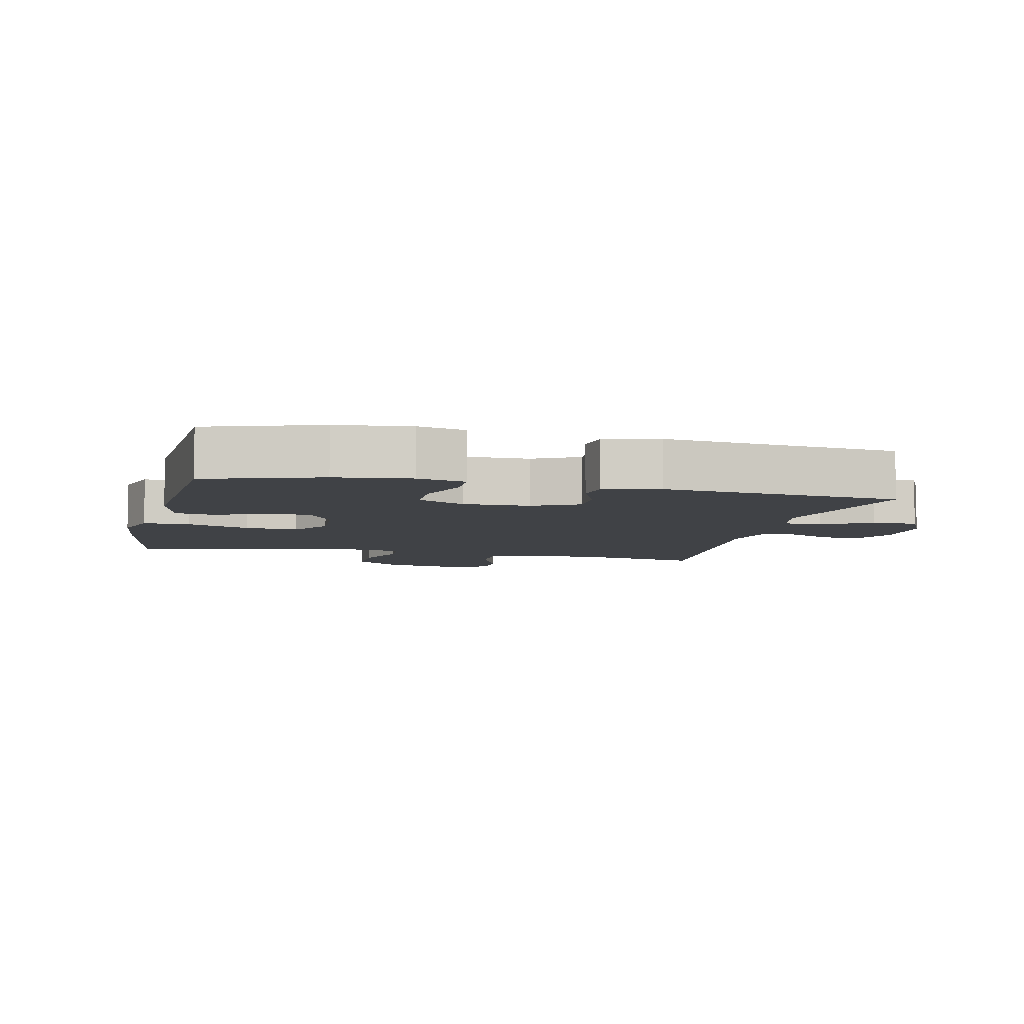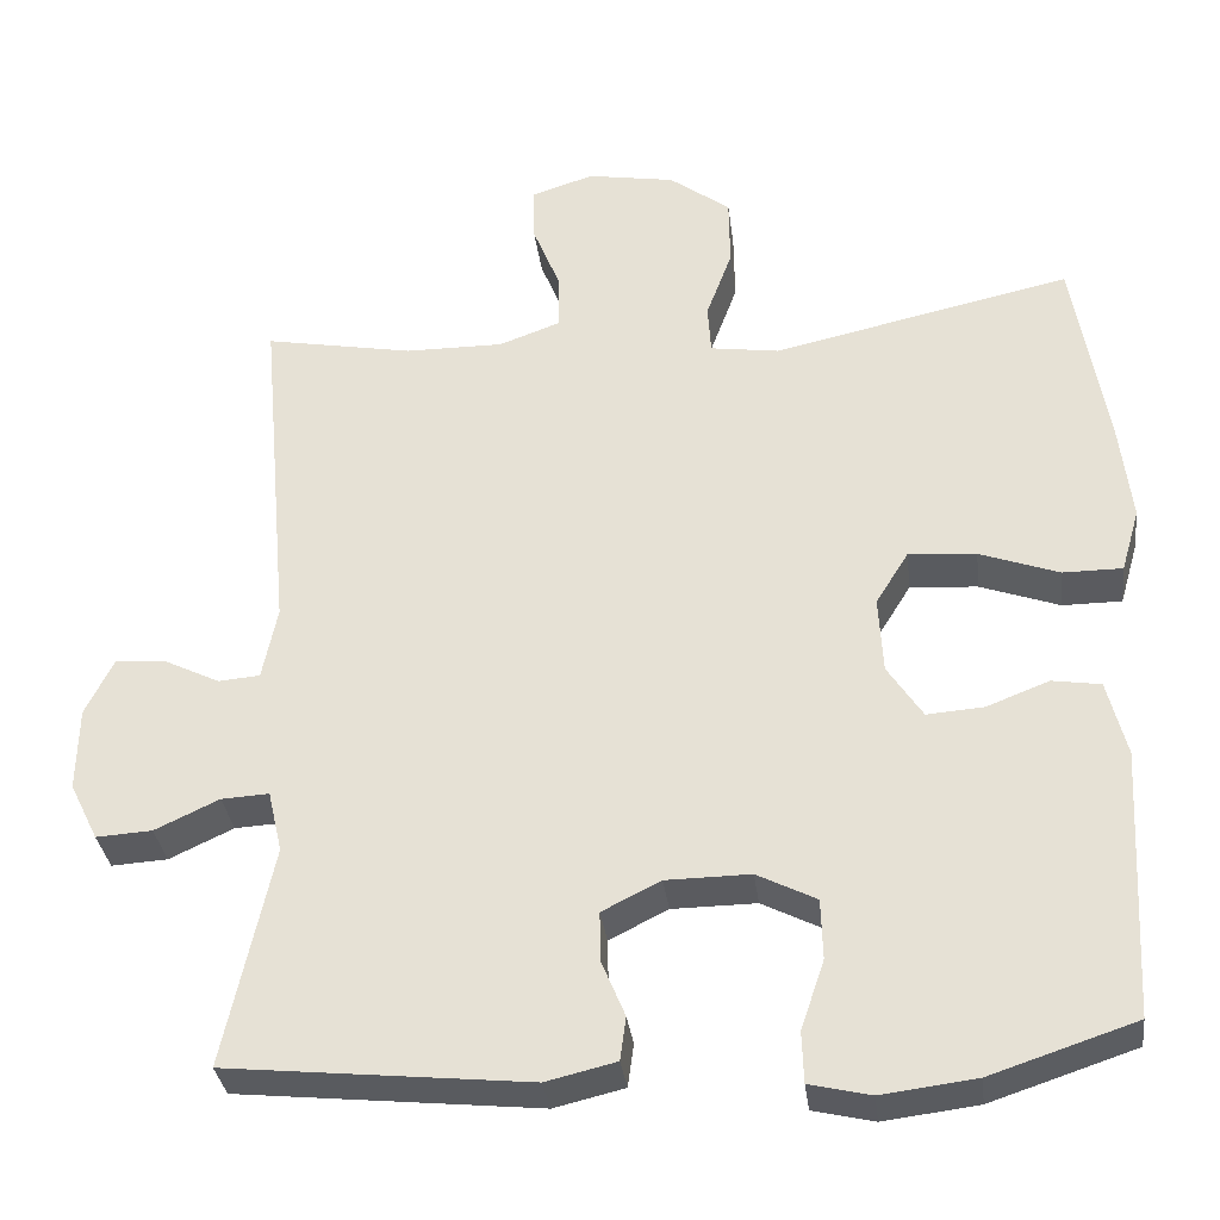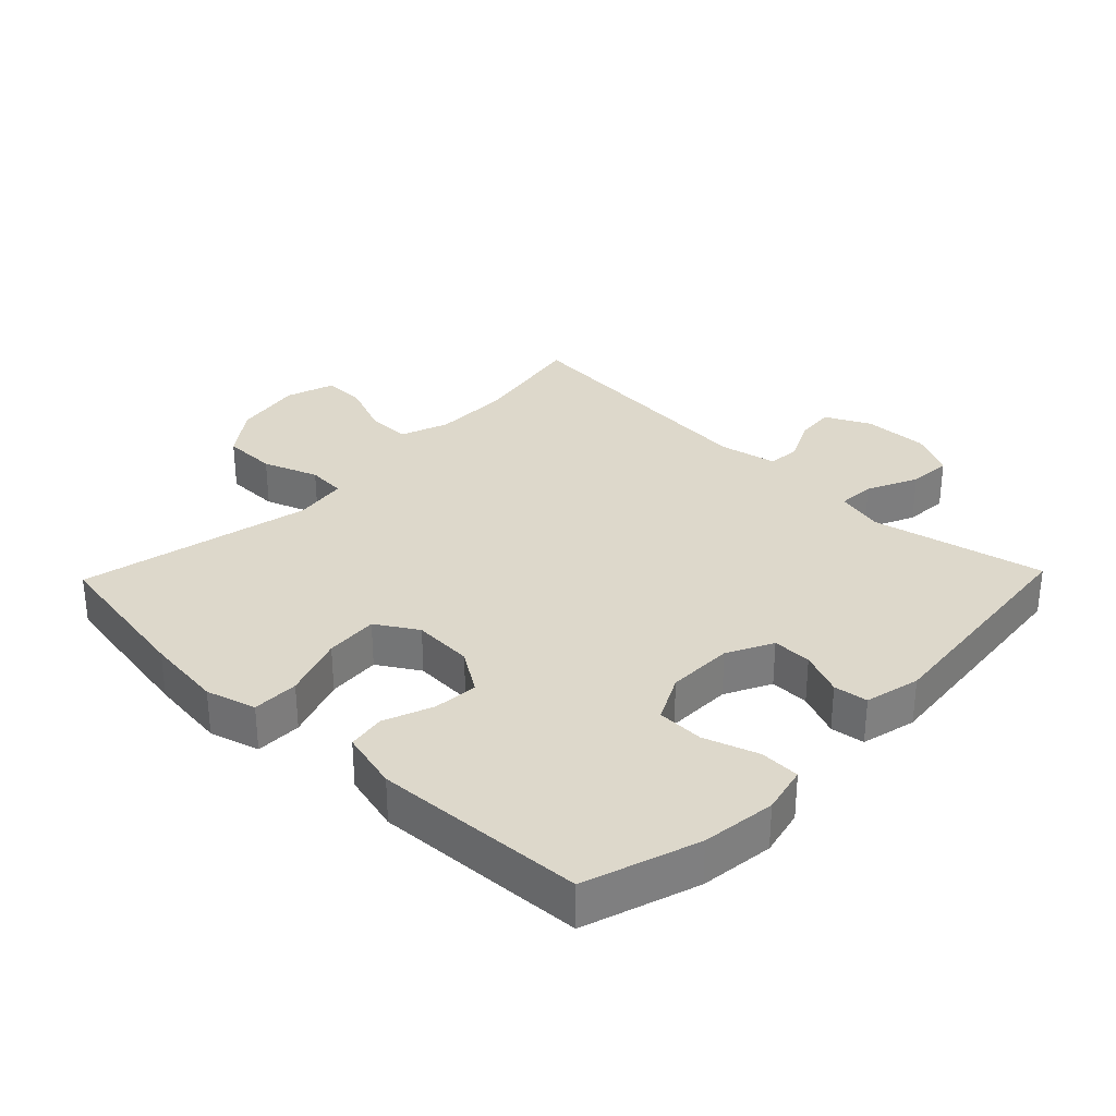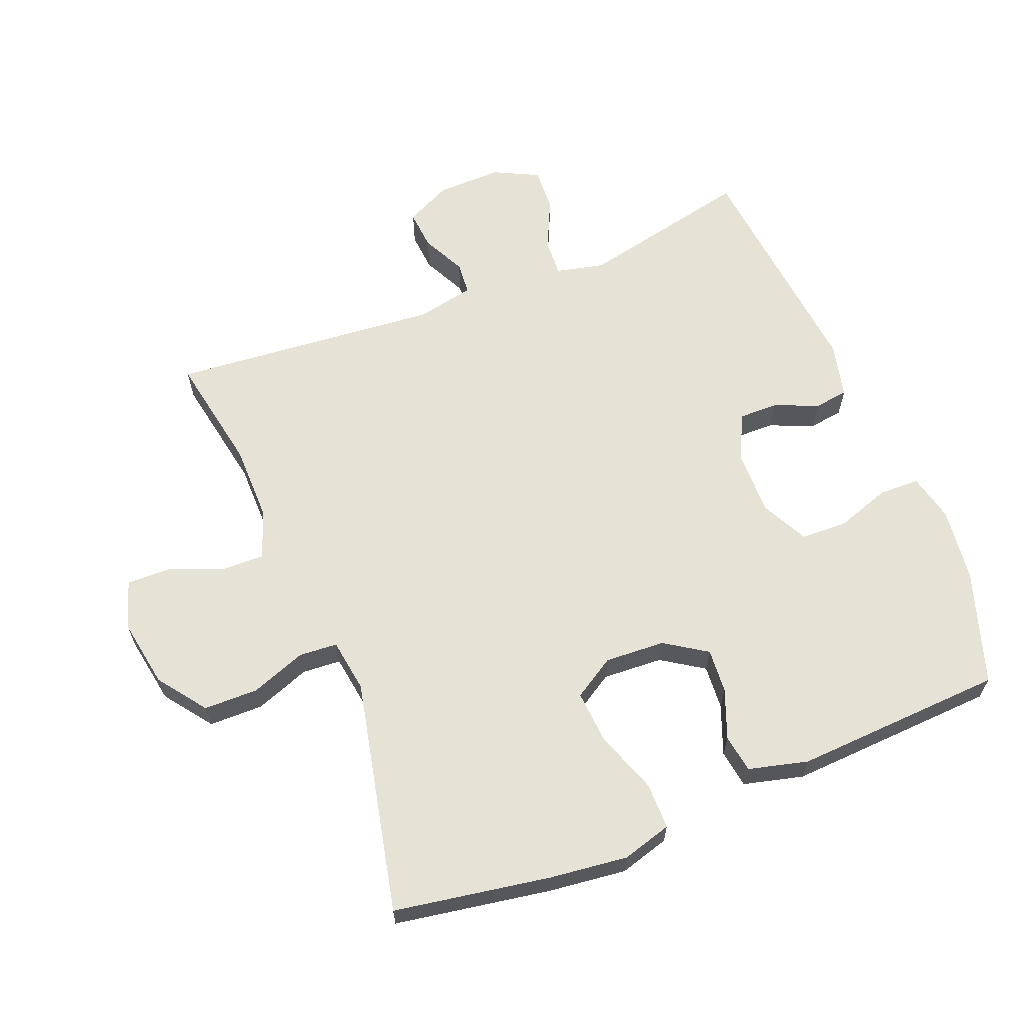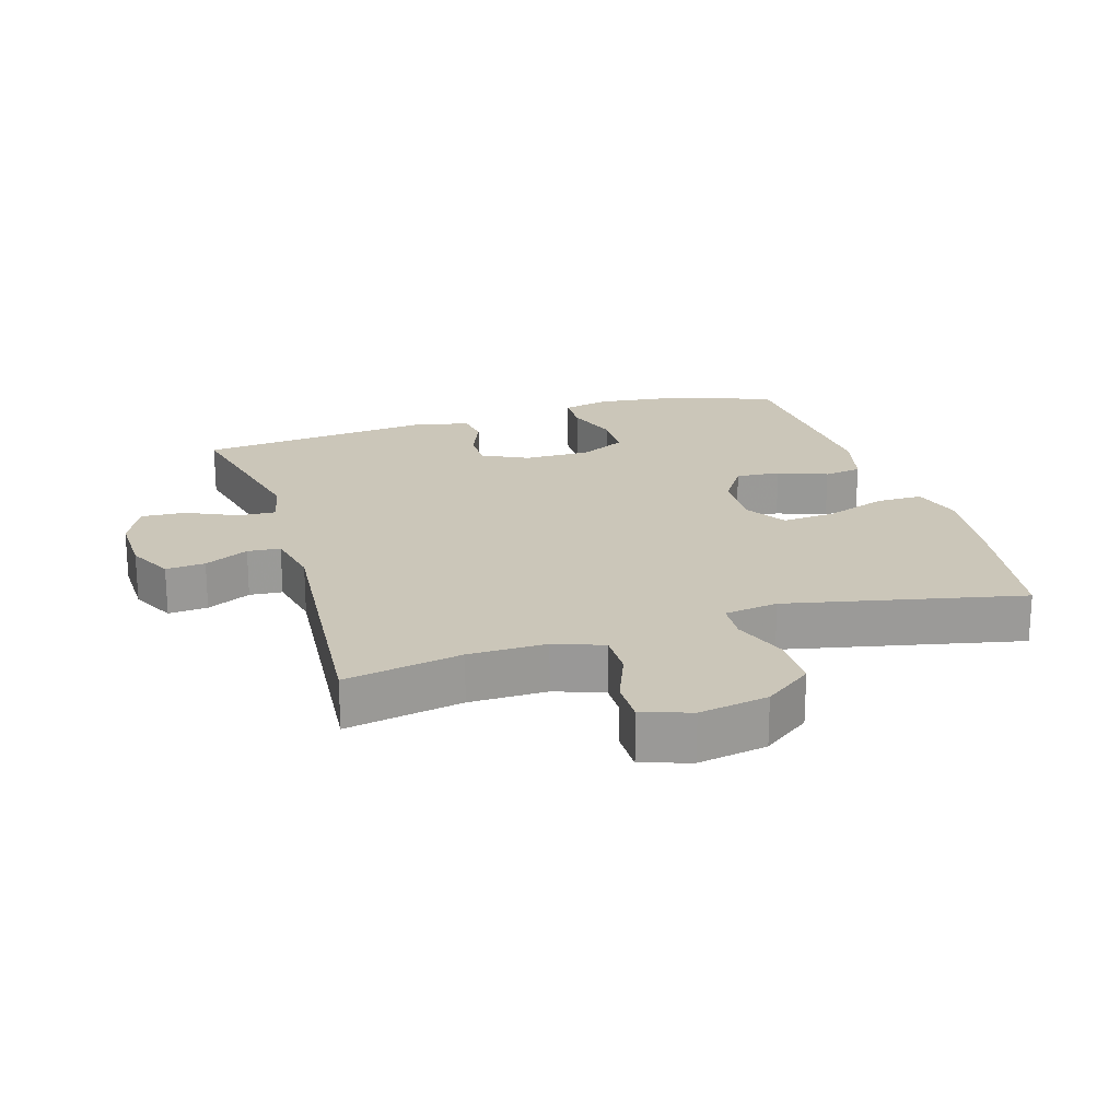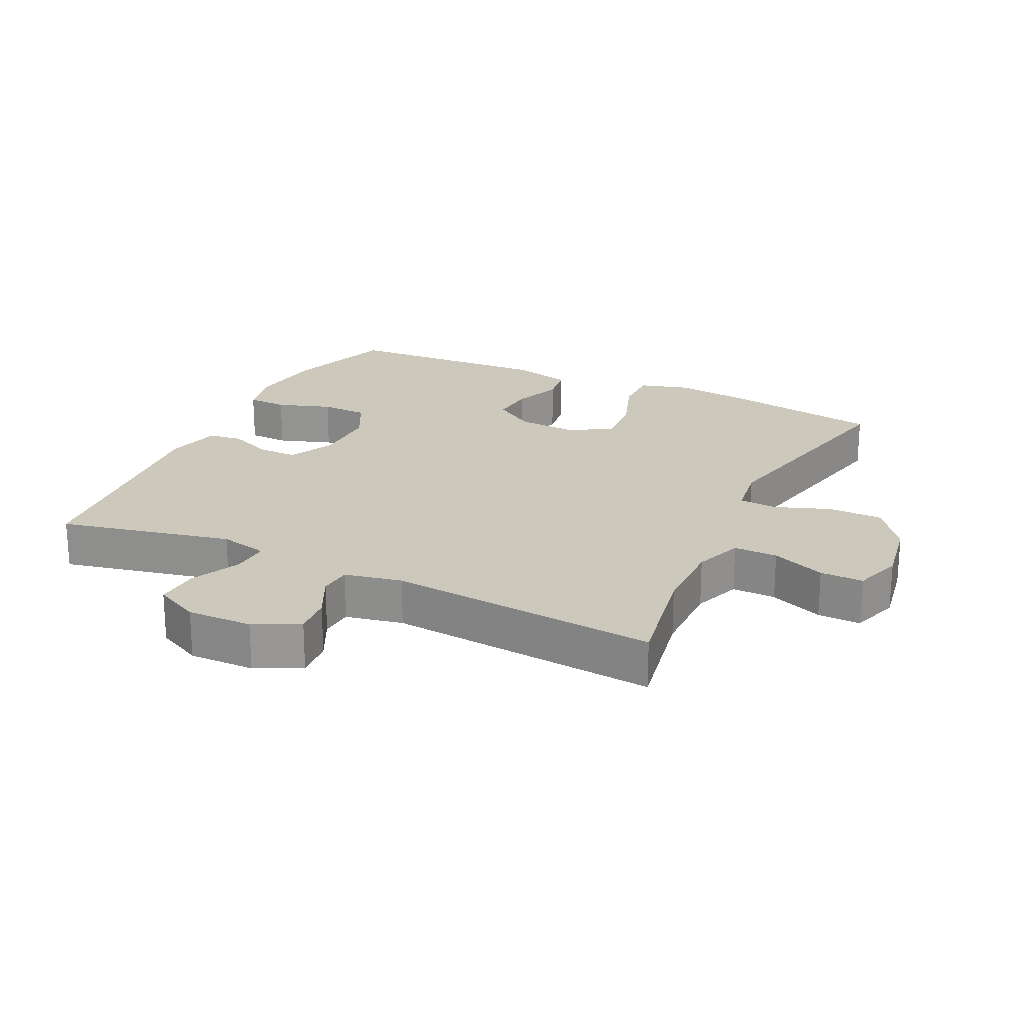
<metadata>
{"format":"obj","ext":"obj","renderer":"f3d","projection":"perspective","resolution":1024,"background":"white","views":[{"elev":-6.5,"azim":166.8,"up":"+Y"},{"elev":-33.0,"azim":7.1,"up":"+Z"},{"elev":31.5,"azim":134.0,"up":"+Y"},{"elev":63.4,"azim":68.2,"up":"+Y"},{"elev":20.9,"azim":-17.2,"up":"+Y"},{"elev":22.2,"azim":-64.3,"up":"+Y"}]}
</metadata>
<code>
v -0.5 0.07 -0.5
v -0.442 0.07 -0.236
v -0.459 0.07 -0.162
v -0.516 0.07 -0.165
v -0.593 0.07 -0.201
v -0.66 0.07 -0.205
v -0.694 0.07 -0.136
v -0.692 0.07 -0.036
v -0.658 0.07 0.033
v -0.598 0.07 0.028
v -0.531 0.07 -0.005
v -0.481 0.07 -0.001
v -0.463 0.07 0.087
v -0.5 0.07 0.5
v -0.322 0.07 0.467
v -0.204 0.07 0.466
v -0.13 0.07 0.493
v -0.131 0.07 0.56
v -0.164 0.07 0.642
v -0.165 0.07 0.708
v -0.091 0.07 0.732
v 0.014 0.07 0.714
v 0.087 0.07 0.66
v 0.088 0.07 0.577
v 0.057 0.07 0.493
v 0.061 0.07 0.434
v 0.143 0.07 0.422
v 0.5 0.07 0.5
v 0.54 0.07 0.262
v 0.554 0.07 0.143
v 0.532 0.07 0.067
v 0.461 0.07 0.067
v 0.366 0.07 0.101
v 0.285 0.07 0.107
v 0.246 0.07 0.044
v 0.251 0.07 -0.048
v 0.293 0.07 -0.112
v 0.361 0.07 -0.107
v 0.436 0.07 -0.078
v 0.494 0.07 -0.087
v 0.517 0.07 -0.178
v 0.5 0.07 -0.5
v 0.327 0.07 -0.557
v 0.214 0.07 -0.571
v 0.141 0.07 -0.554
v 0.139 0.07 -0.493
v 0.167 0.07 -0.41
v 0.165 0.07 -0.338
v 0.094 0.07 -0.302
v -0.007 0.07 -0.303
v -0.077 0.07 -0.338
v -0.076 0.07 -0.398
v -0.048 0.07 -0.465
v -0.055 0.07 -0.517
v -0.139 0.07 -0.537
v -0.5 0 -0.5
v -0.442 0 -0.236
v -0.459 0 -0.162
v -0.516 0 -0.165
v -0.593 0 -0.201
v -0.66 0 -0.205
v -0.694 0 -0.136
v -0.692 0 -0.036
v -0.658 0 0.033
v -0.598 0 0.028
v -0.531 0 -0.005
v -0.481 0 -0.001
v -0.463 0 0.087
v -0.5 0 0.5
v -0.322 0 0.467
v -0.204 0 0.466
v -0.13 0 0.493
v -0.131 0 0.56
v -0.164 0 0.642
v -0.165 0 0.708
v -0.091 0 0.732
v 0.014 0 0.714
v 0.087 0 0.66
v 0.088 0 0.577
v 0.057 0 0.493
v 0.061 0 0.434
v 0.143 0 0.422
v 0.5 0 0.5
v 0.54 0 0.262
v 0.554 0 0.143
v 0.532 0 0.067
v 0.461 0 0.067
v 0.366 0 0.101
v 0.285 0 0.107
v 0.246 0 0.044
v 0.251 0 -0.048
v 0.293 0 -0.112
v 0.361 0 -0.107
v 0.436 0 -0.078
v 0.494 0 -0.087
v 0.517 0 -0.178
v 0.5 0 -0.5
v 0.327 0 -0.557
v 0.214 0 -0.571
v 0.141 0 -0.554
v 0.139 0 -0.493
v 0.167 0 -0.41
v 0.165 0 -0.338
v 0.094 0 -0.302
v -0.007 0 -0.303
v -0.077 0 -0.338
v -0.076 0 -0.398
v -0.048 0 -0.465
v -0.055 0 -0.517
v -0.139 0 -0.537
f 52 53 54 55
f 51 52 55 1
f 50 51 1 2
f 49 50 2 3
f 44 45 46 47
f 44 47 48
f 43 44 48
f 42 43 48
f 41 42 48 49
f 38 39 40 41
f 37 38 41 49
f 30 31 32 33
f 30 33 34
f 27 28 29 30
f 26 27 30 34
f 22 23 24 25
f 22 25 26
f 21 22 26
f 18 19 20 21
f 17 18 21 26
f 16 17 26 34
f 13 14 15
f 12 13 15 16
f 8 9 10 11
f 8 11 12
f 7 8 12
f 4 5 6 7
f 3 4 7 12
f 36 37 49 3
f 12 16 34 35
f 3 12 35 36
f 110 109 108 107
f 56 110 107 106
f 57 56 106 105
f 58 57 105 104
f 102 101 100 99
f 103 102 99
f 103 99 98
f 103 98 97
f 104 103 97 96
f 96 95 94 93
f 104 96 93 92
f 88 87 86 85
f 89 88 85
f 85 84 83 82
f 89 85 82 81
f 80 79 78 77
f 81 80 77
f 81 77 76
f 76 75 74 73
f 81 76 73 72
f 89 81 72 71
f 70 69 68
f 71 70 68 67
f 66 65 64 63
f 67 66 63
f 67 63 62
f 62 61 60 59
f 67 62 59 58
f 58 104 92 91
f 90 89 71 67
f 91 90 67 58
f 1 56 57 2
f 2 57 58 3
f 3 58 59 4
f 4 59 60 5
f 5 60 61 6
f 6 61 62 7
f 7 62 63 8
f 8 63 64 9
f 9 64 65 10
f 10 65 66 11
f 11 66 67 12
f 12 67 68 13
f 13 68 69 14
f 14 69 70 15
f 15 70 71 16
f 16 71 72 17
f 17 72 73 18
f 18 73 74 19
f 19 74 75 20
f 20 75 76 21
f 21 76 77 22
f 22 77 78 23
f 23 78 79 24
f 24 79 80 25
f 25 80 81 26
f 26 81 82 27
f 27 82 83 28
f 28 83 84 29
f 29 84 85 30
f 30 85 86 31
f 31 86 87 32
f 32 87 88 33
f 33 88 89 34
f 34 89 90 35
f 35 90 91 36
f 36 91 92 37
f 37 92 93 38
f 38 93 94 39
f 39 94 95 40
f 40 95 96 41
f 41 96 97 42
f 42 97 98 43
f 43 98 99 44
f 44 99 100 45
f 45 100 101 46
f 46 101 102 47
f 47 102 103 48
f 48 103 104 49
f 49 104 105 50
f 50 105 106 51
f 51 106 107 52
f 52 107 108 53
f 53 108 109 54
f 54 109 110 55
f 55 110 56 1

</code>
